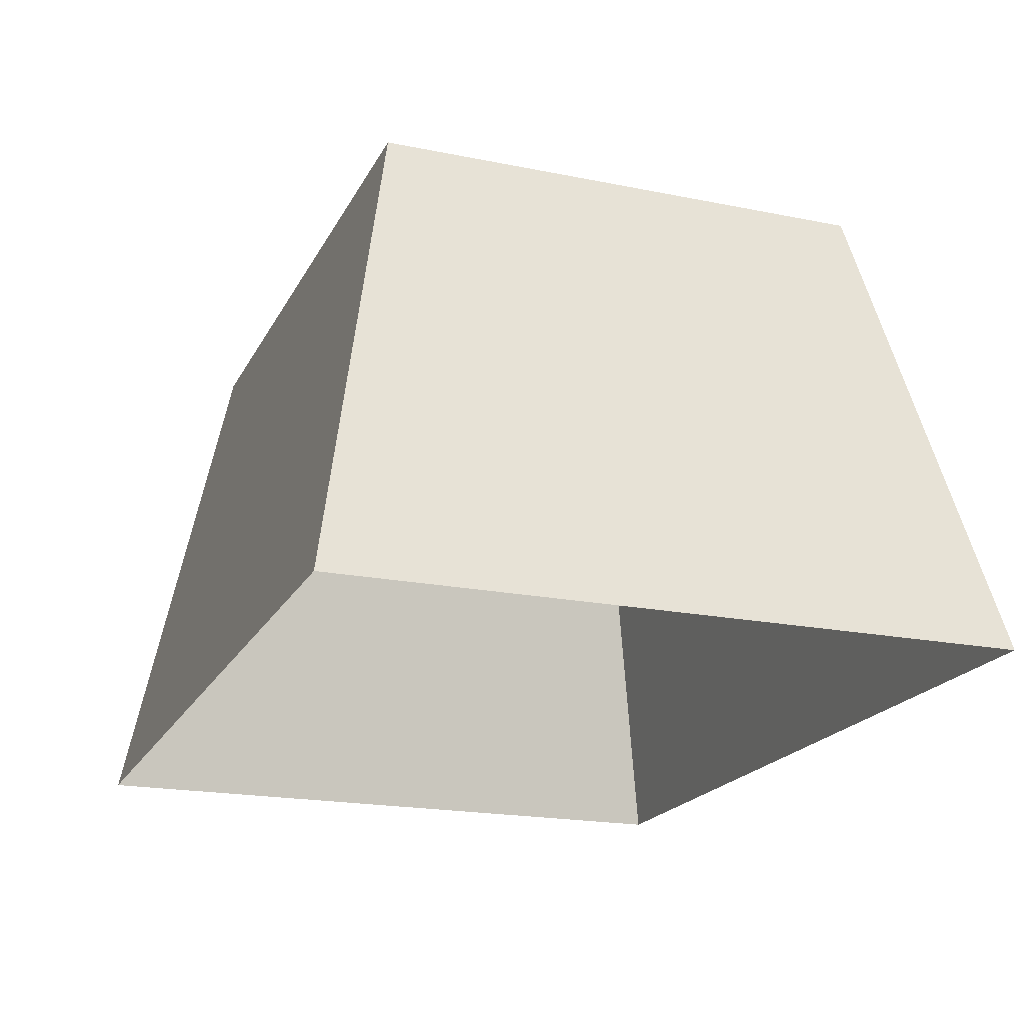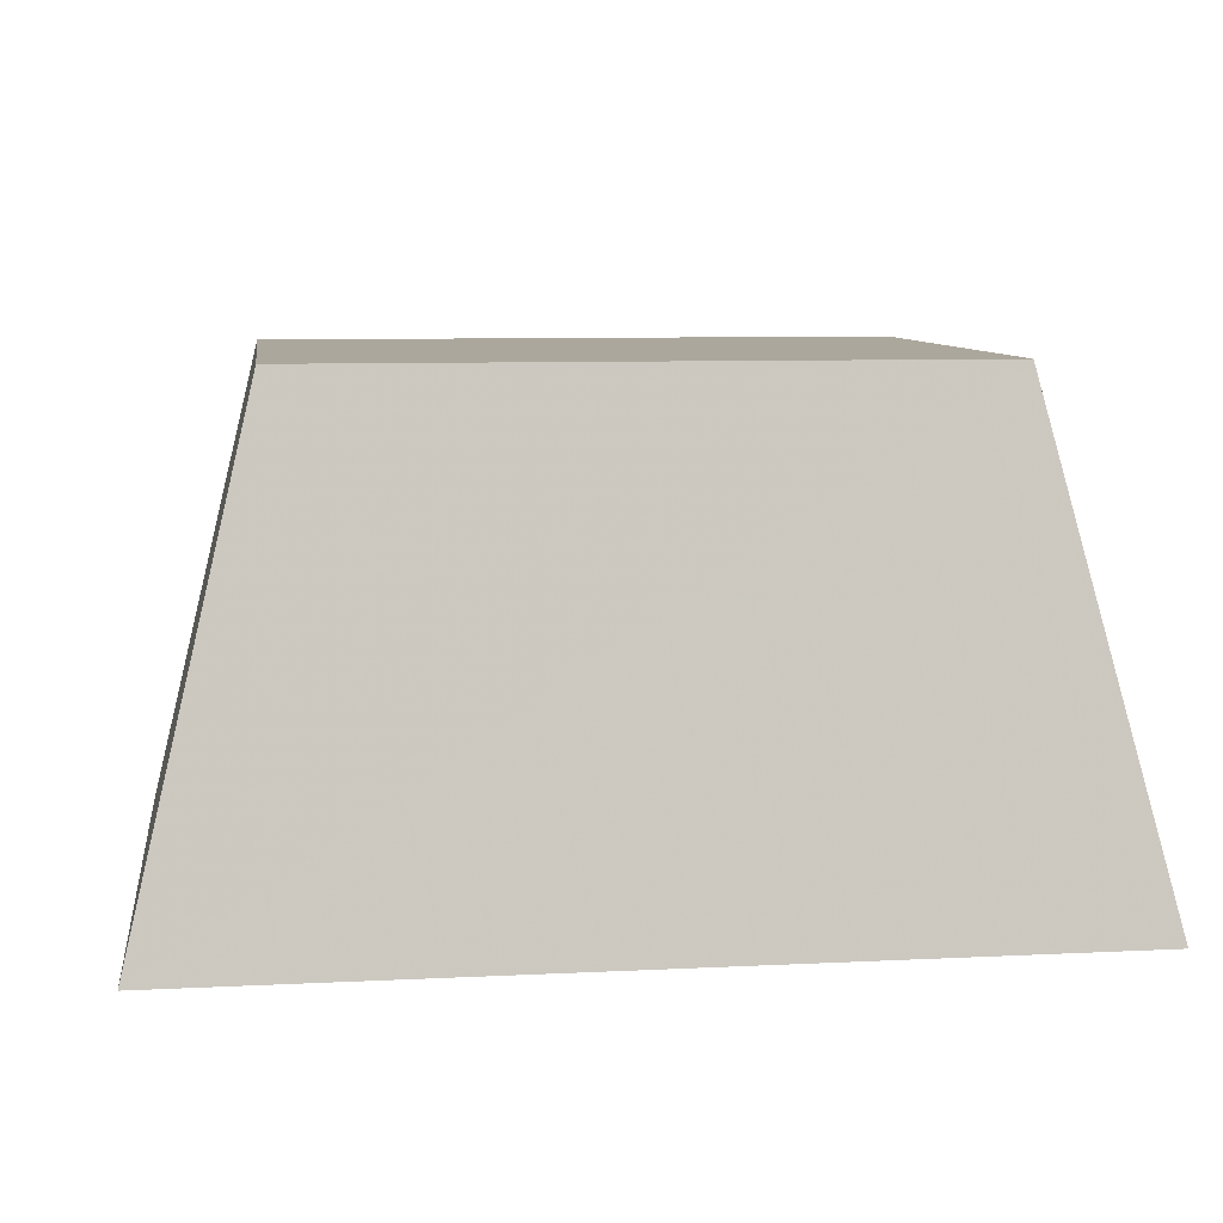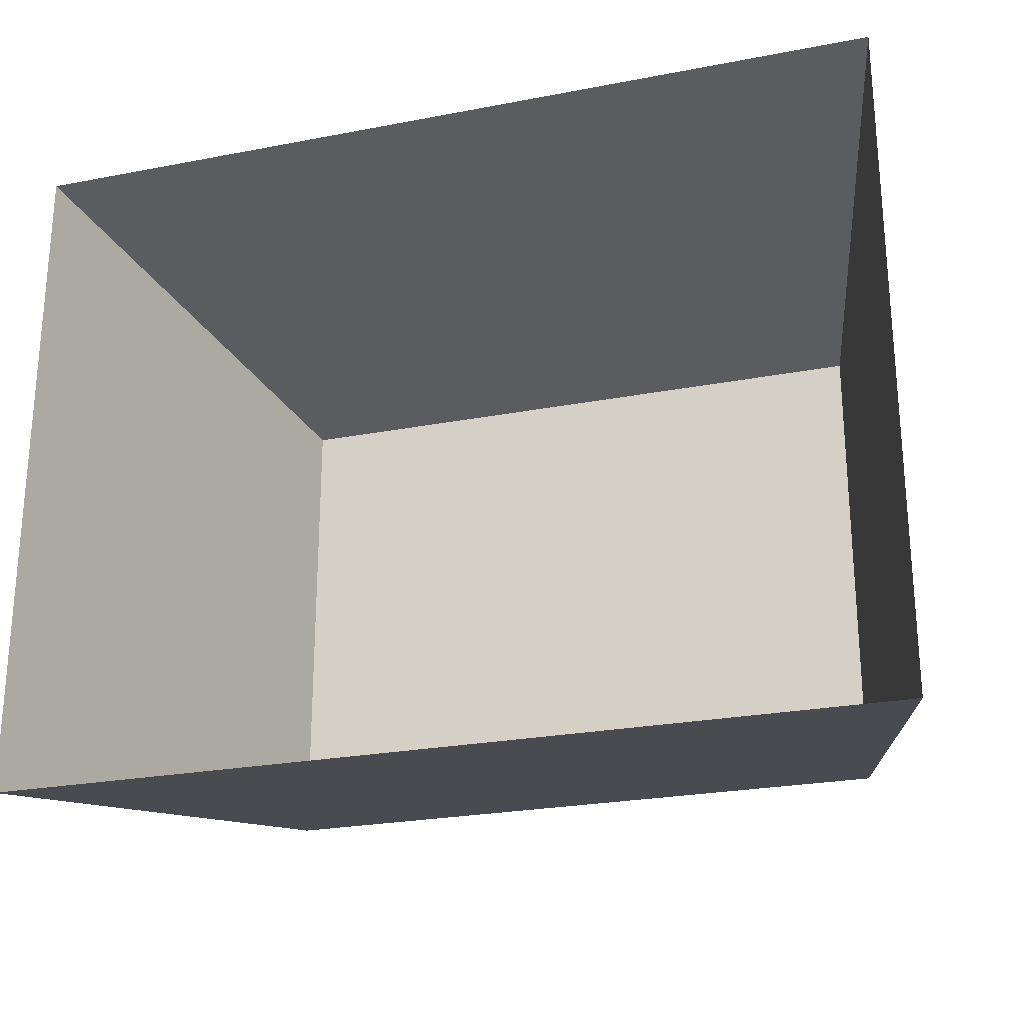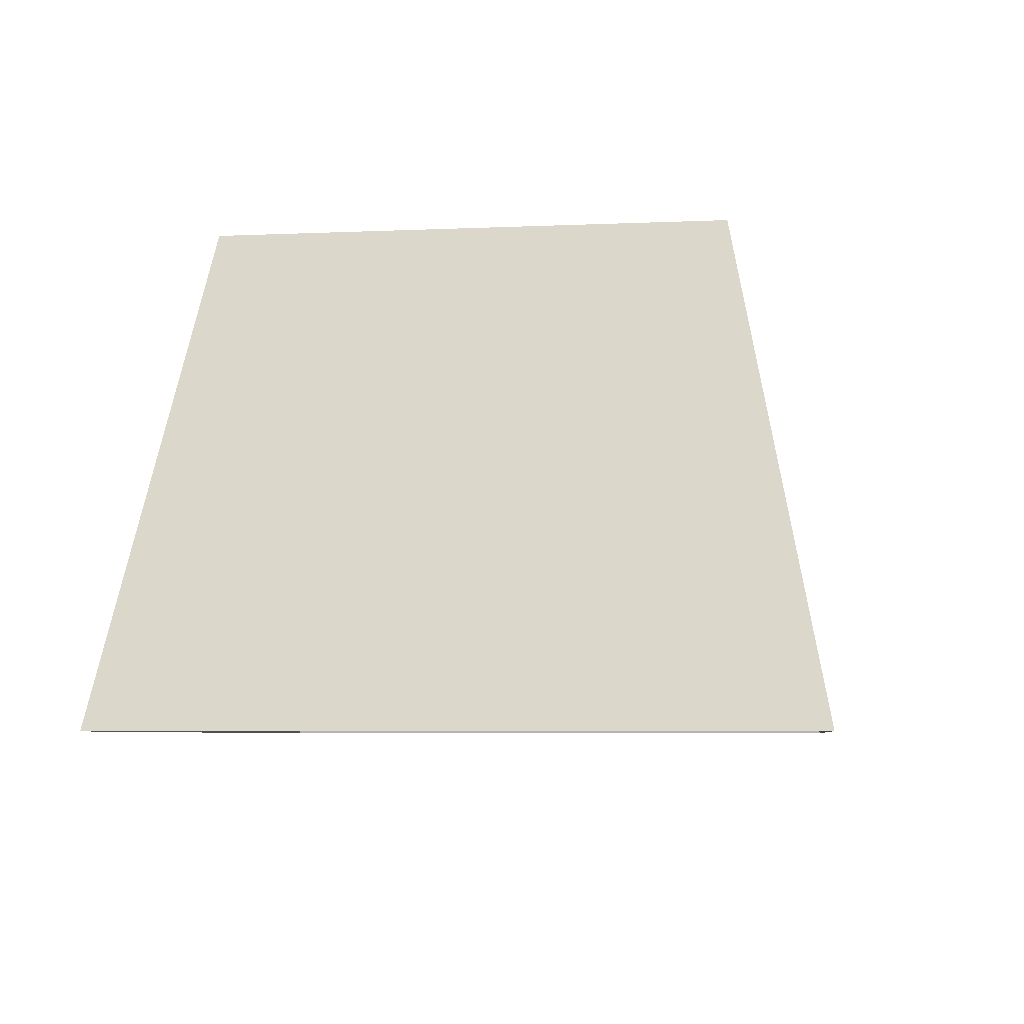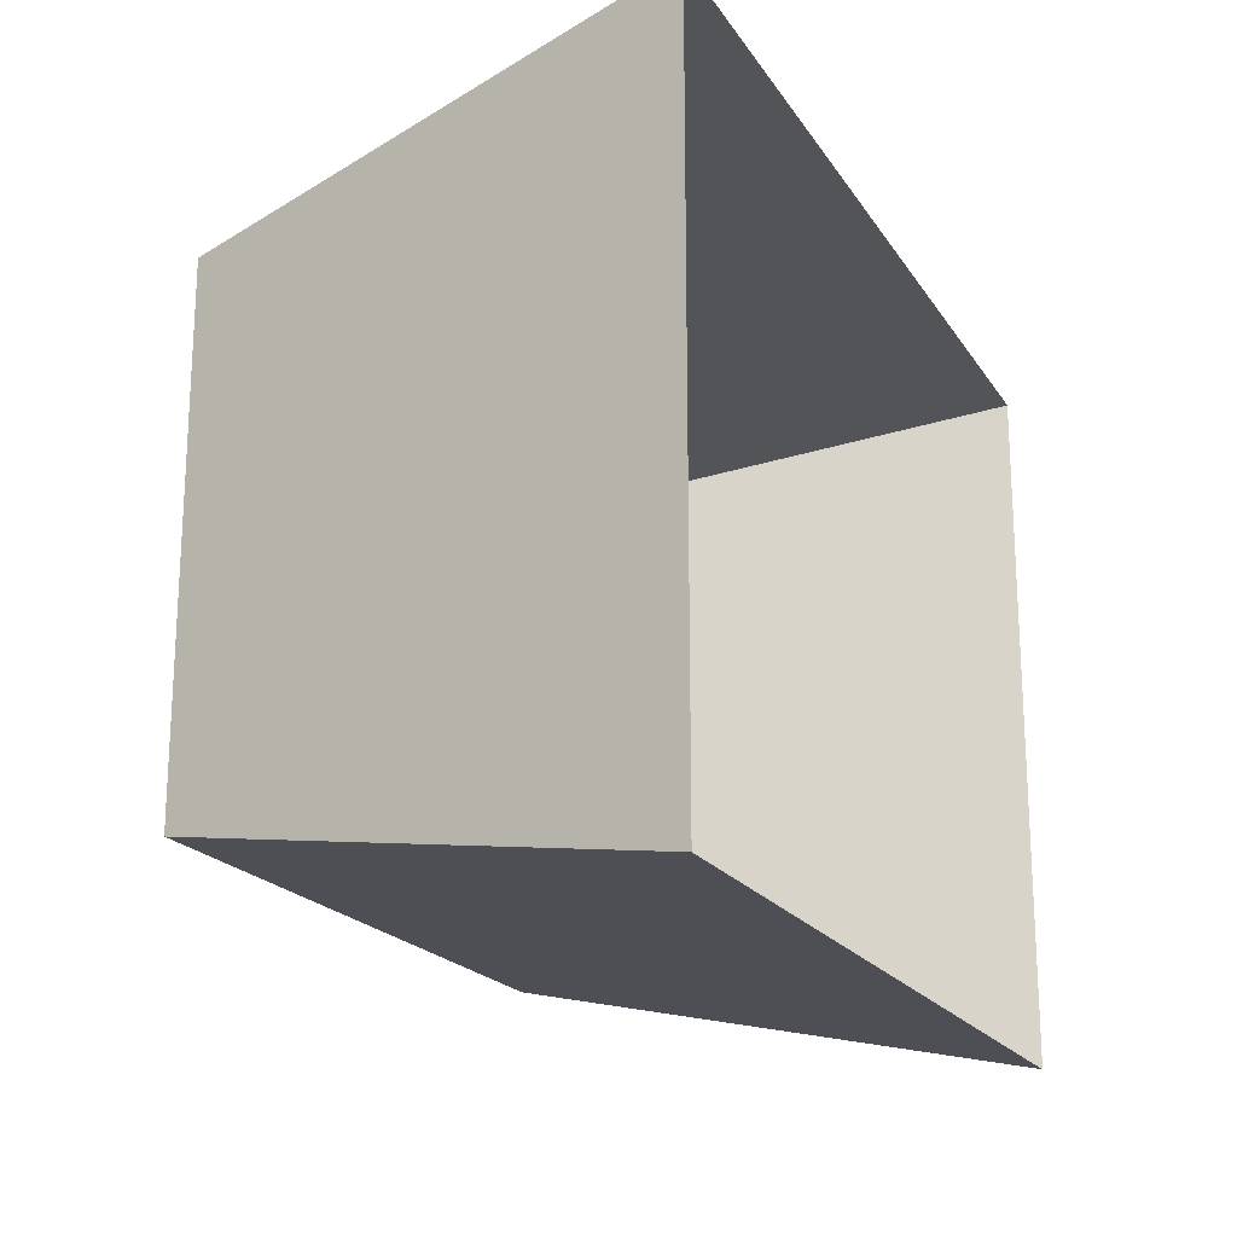
<metadata>
{"format":"obj","ext":"obj","renderer":"f3d","projection":"perspective","resolution":1024,"background":"white","views":[{"elev":-19.8,"azim":69.5,"up":"+Z"},{"elev":8.4,"azim":172.2,"up":"+Z"},{"elev":-24.8,"azim":-162.6,"up":"+Y"},{"elev":-6.1,"azim":97.4,"up":"+Z"},{"elev":-19.6,"azim":113.5,"up":"+Y"}]}
</metadata>
<code>
o Cube.004_Cube.009
v -15.98 0.7655 3.171
v -15.98 1.044 3.171
v -16.05 0.7146 2.9
v -16.05 1.095 2.9
v -15.62 0.7655 3.171
v -15.62 1.044 3.171
v -15.56 0.7146 2.9
v -15.56 1.095 2.9
f 1 2 4 3
f 7 8 6 5
f 5 6 2 1
f 3 7 5 1
f 8 4 2 6

</code>
